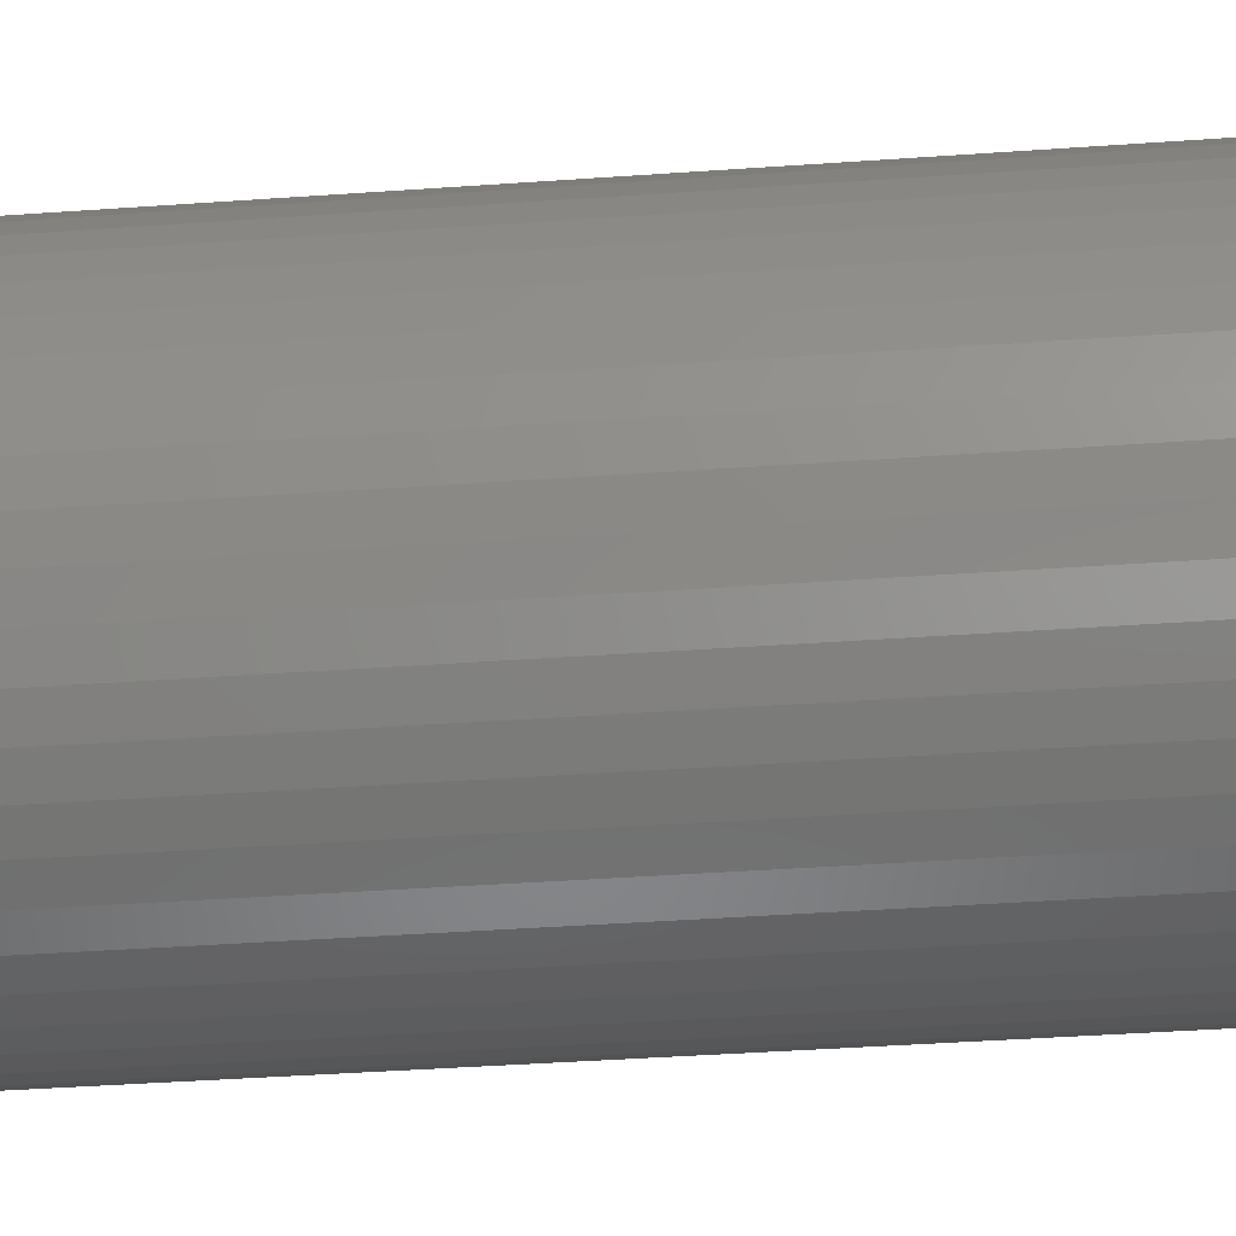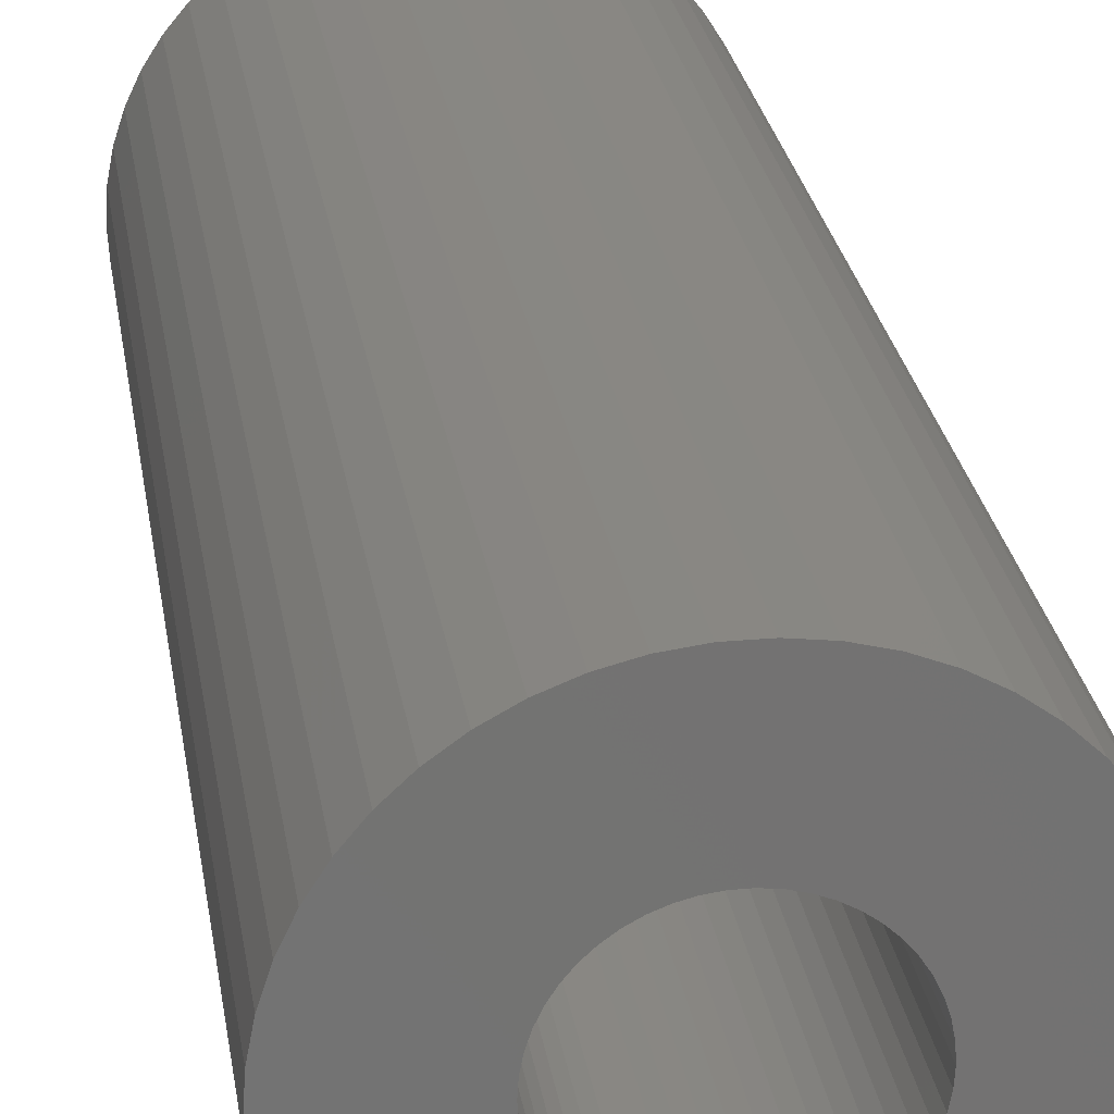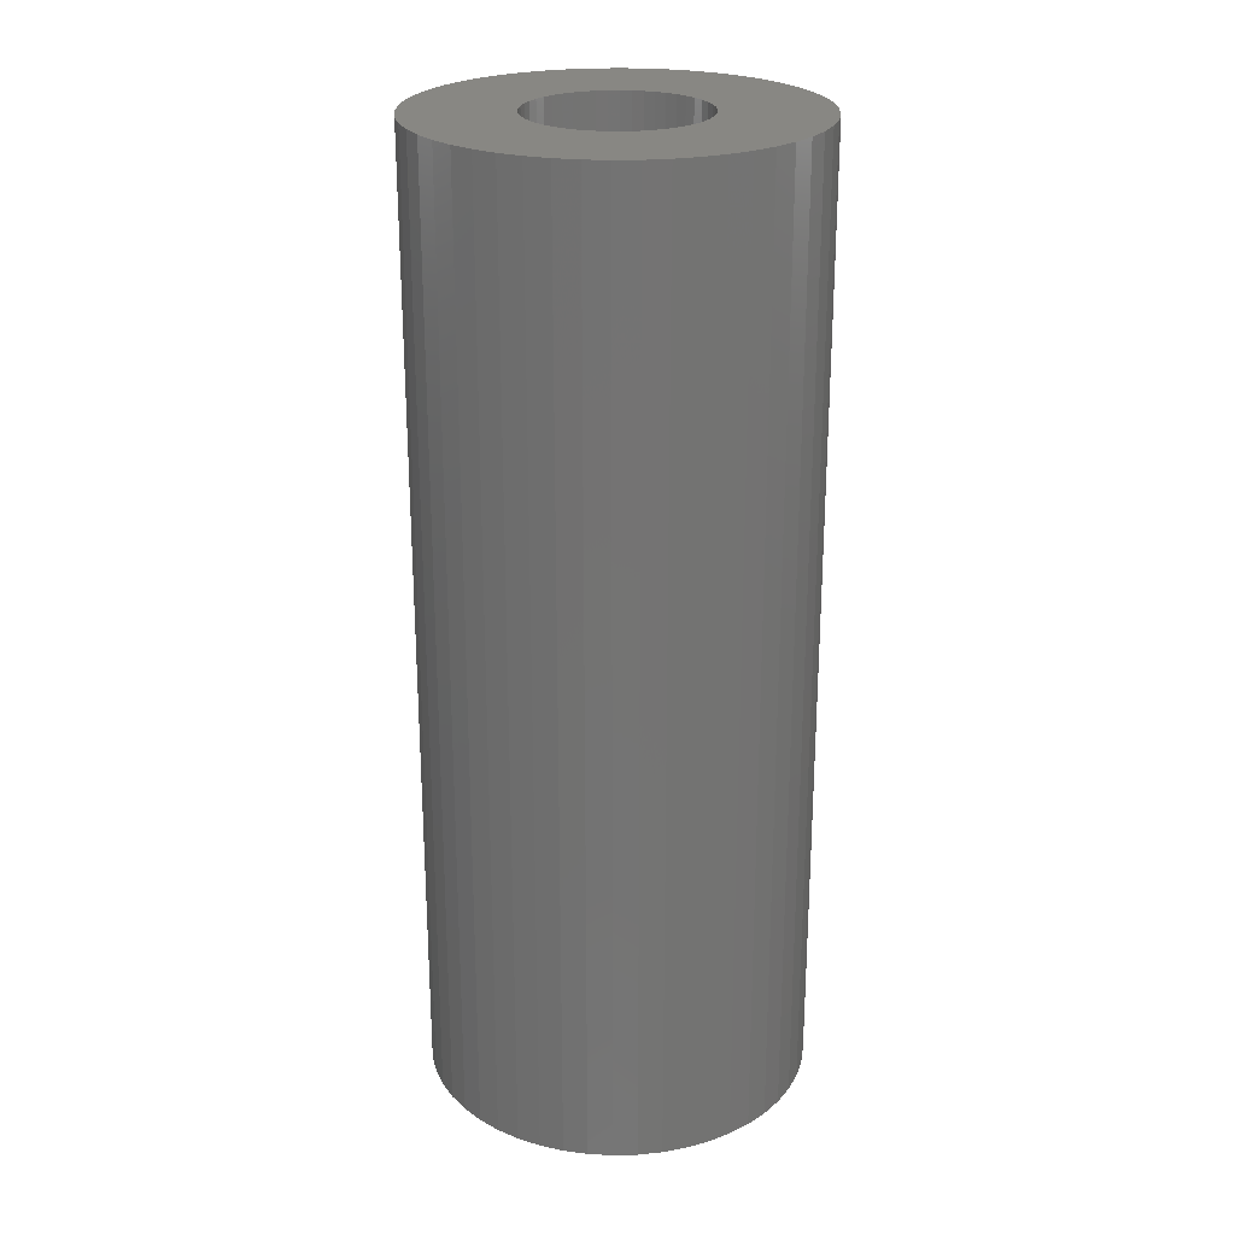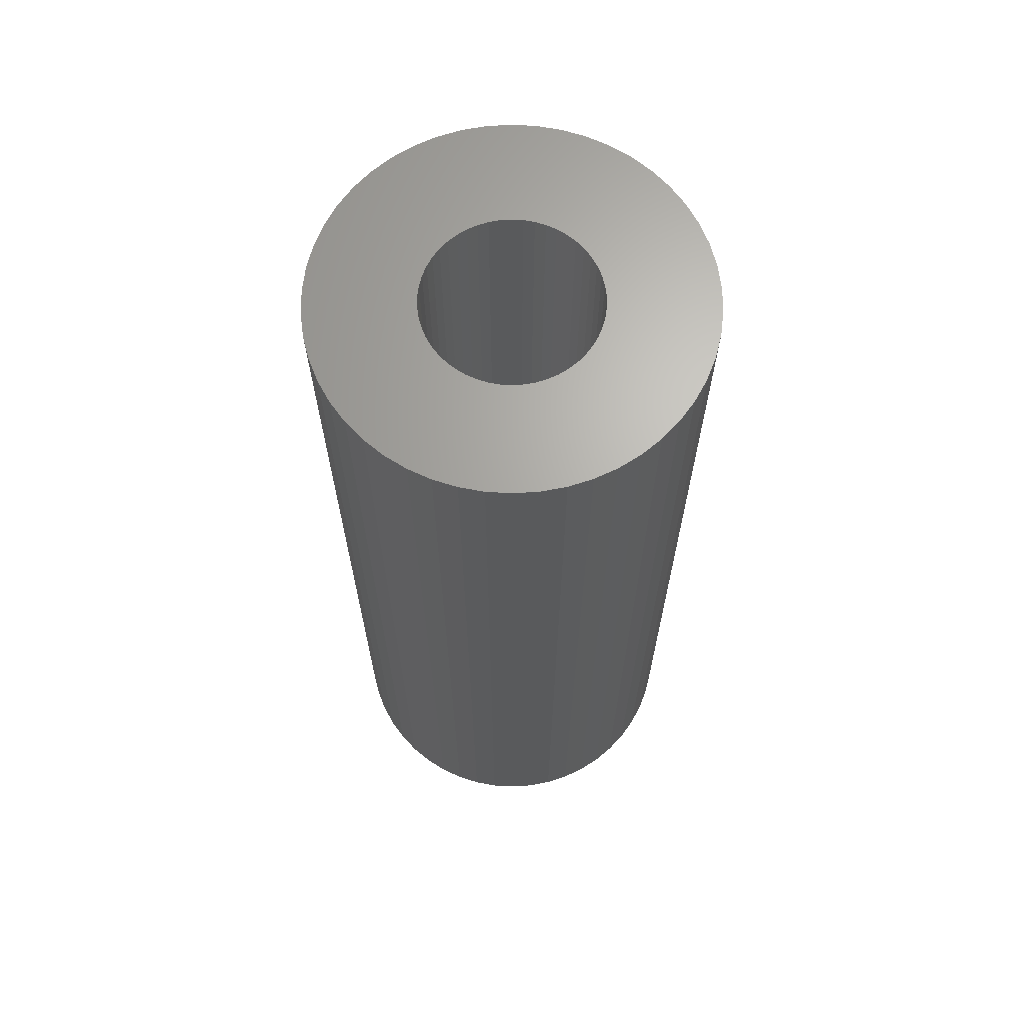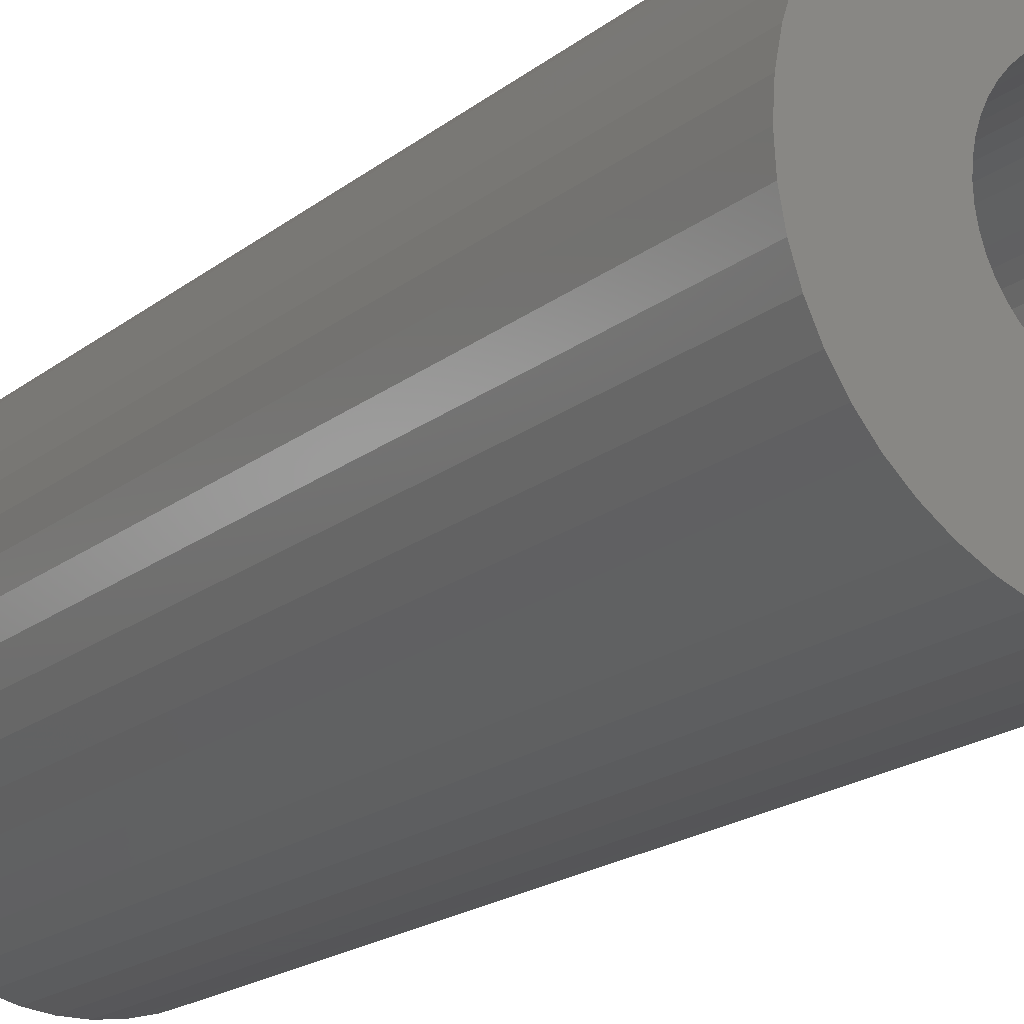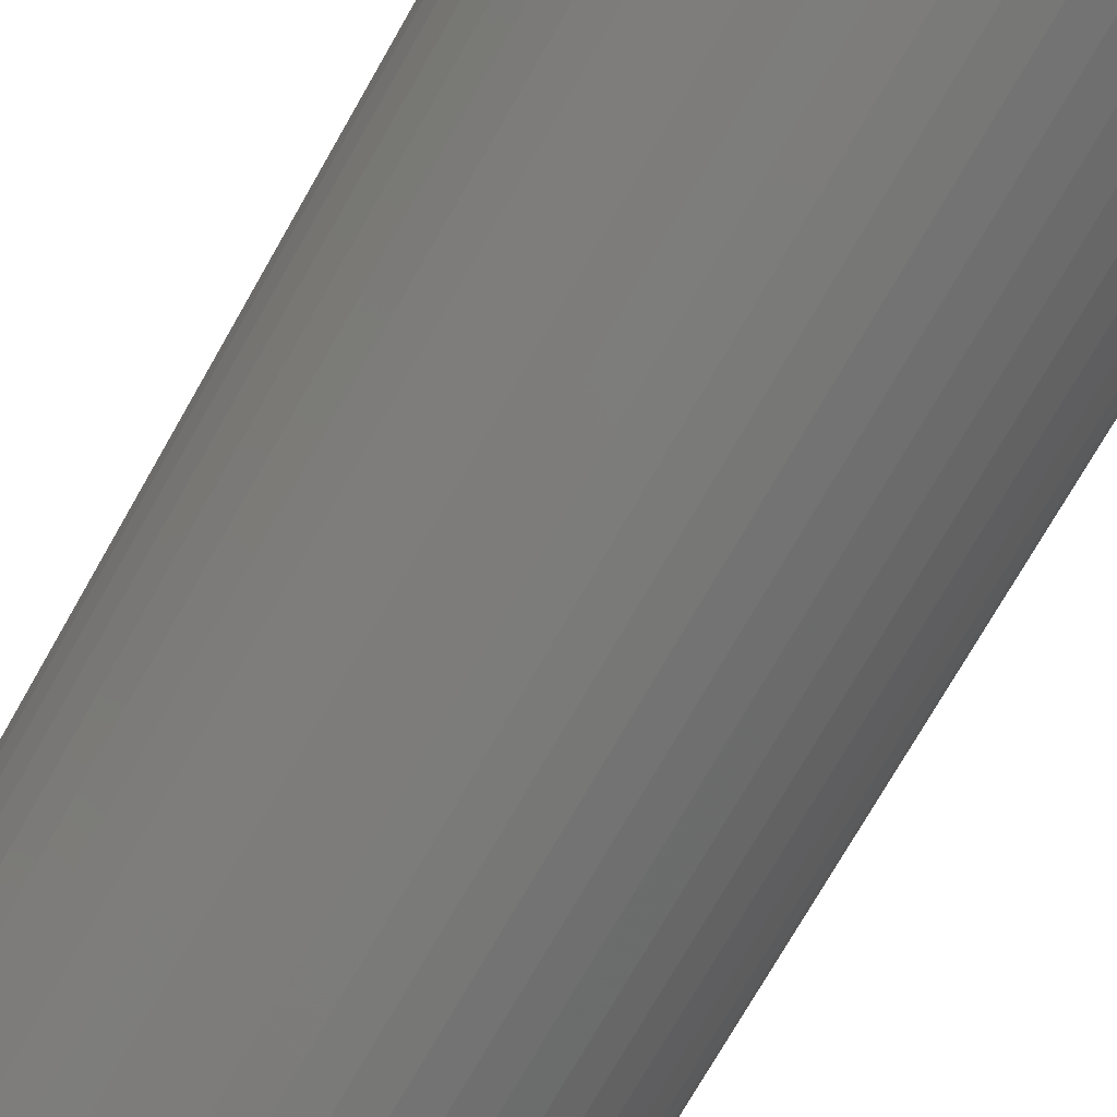
<metadata>
{"format":"stl","ext":"stl","renderer":"f3d","projection":"perspective","resolution":1024,"background":"white","views":[{"elev":-38.8,"azim":95.2,"up":"+Y"},{"elev":25.4,"azim":-8.4,"up":"+Y"},{"elev":24.3,"azim":-131.8,"up":"+Z"},{"elev":66.4,"azim":-39.8,"up":"+Z"},{"elev":-18.2,"azim":-33.7,"up":"+Y"},{"elev":-73.0,"azim":-29.6,"up":"+Y"}]}
</metadata>
<code>
# stl→obj: 200 verts, 400 faces
v 4 0 10
v 3.968 0.5013 -10
v 3.968 0.5013 10
v 4 0 -10
v -4 0 -10
v -3.968 0.5013 10
v -3.968 0.5013 -10
v -4 0 10
v 0.2512 3.992 -10
v -0.2512 3.992 10
v 0.2512 3.992 10
v -0.2512 3.992 -10
v -0.2512 -3.992 -10
v 0.2512 -3.992 10
v -0.2512 -3.992 10
v 0.2512 -3.992 -10
v 2.916 2.738 -10
v 2.55 3.082 10
v 2.916 2.738 10
v 2.55 3.082 -10
v -2.55 3.082 -10
v -2.916 2.738 10
v -2.55 3.082 10
v -2.916 2.738 -10
v -1.236 3.804 -10
v -1.703 3.619 10
v -1.236 3.804 10
v -1.703 3.619 -10
v 3.719 1.472 10
v 3.505 1.927 -10
v 3.505 1.927 10
v 3.719 1.472 -10
v 3.236 2.351 -10
v 3.236 2.351 10
v 1.703 3.619 -10
v 1.236 3.804 10
v 1.703 3.619 10
v 1.236 3.804 -10
v 0.7495 3.929 10
v 0.7495 3.929 -10
v 2.143 3.377 10
v 2.143 3.377 -10
v -3.505 1.927 -10
v -3.236 2.351 10
v -3.236 2.351 -10
v -3.505 1.927 10
v -3.874 0.9948 -10
v -3.719 1.472 10
v -3.719 1.472 -10
v -3.874 0.9948 10
v -2.143 3.377 10
v -2.143 3.377 -10
v -0.7495 3.929 -10
v -0.7495 3.929 10
v 0.7495 -3.929 10
v 0.7495 -3.929 -10
v 3.874 0.9948 10
v 3.874 0.9948 -10
v 1.8 0 10
v 1.786 0.2256 10
v 3.968 -0.5013 10
v 1.743 0.4476 10
v 1.786 -0.2256 10
v 1.674 0.6626 10
v 3.874 -0.9948 10
v 1.577 0.8672 10
v 1.743 -0.4476 10
v 1.456 1.058 10
v 3.719 -1.472 10
v 1.312 1.232 10
v 1.674 -0.6626 10
v 1.147 1.387 10
v 3.505 -1.927 10
v 1.577 -0.8672 10
v 0.9645 1.52 10
v 0.7664 1.629 10
v 0.5562 1.712 10
v 0.3373 1.768 10
v 0.113 1.796 10
v -0.113 1.796 10
v -0.3373 1.768 10
v -0.5562 1.712 10
v -0.7664 1.629 10
v -0.9645 1.52 10
v -1.147 1.387 10
v -1.312 1.232 10
v -1.456 1.058 10
v -1.577 0.8672 10
v 3.236 -2.351 10
v 1.456 -1.058 10
v 2.916 -2.738 10
v 1.312 -1.232 10
v 2.55 -3.082 10
v 1.147 -1.387 10
v 2.143 -3.377 10
v 0.9645 -1.52 10
v 1.703 -3.619 10
v 0.7664 -1.629 10
v 1.236 -3.804 10
v 0.5562 -1.712 10
v 0.3373 -1.768 10
v 0.113 -1.796 10
v -0.113 -1.796 10
v -0.3373 -1.768 10
v -0.7495 -3.929 10
v -0.5562 -1.712 10
v -1.236 -3.804 10
v -0.7664 -1.629 10
v -1.703 -3.619 10
v -0.9645 -1.52 10
v -2.143 -3.377 10
v -1.147 -1.387 10
v -2.55 -3.082 10
v -1.312 -1.232 10
v -2.916 -2.738 10
v -1.456 -1.058 10
v -3.236 -2.351 10
v -1.577 -0.8672 10
v -3.505 -1.927 10
v -1.674 -0.6626 10
v -3.719 -1.472 10
v -1.743 -0.4476 10
v -3.874 -0.9948 10
v -1.786 -0.2256 10
v -3.968 -0.5013 10
v -1.8 0 10
v -1.674 0.6626 10
v -1.743 0.4476 10
v -1.786 0.2256 10
v 3.236 -2.351 -10
v 2.916 -2.738 -10
v 3.874 -0.9948 -10
v 3.719 -1.472 -10
v 3.968 -0.5013 -10
v -1.703 -3.619 -10
v -1.236 -3.804 -10
v 1.8 0 -10
v 1.786 -0.2256 -10
v 1.743 -0.4476 -10
v 1.786 0.2256 -10
v 1.674 -0.6626 -10
v 3.505 -1.927 -10
v 1.577 -0.8672 -10
v 1.743 0.4476 -10
v 1.456 -1.058 -10
v 1.312 -1.232 -10
v 2.55 -3.082 -10
v 1.674 0.6626 -10
v 1.147 -1.387 -10
v 2.143 -3.377 -10
v 1.577 0.8672 -10
v 0.9645 -1.52 -10
v 1.703 -3.619 -10
v 0.7664 -1.629 -10
v 1.236 -3.804 -10
v 0.5562 -1.712 -10
v 0.3373 -1.768 -10
v 0.113 -1.796 -10
v -0.113 -1.796 -10
v -0.3373 -1.768 -10
v -0.7495 -3.929 -10
v -0.5562 -1.712 -10
v -0.7664 -1.629 -10
v -0.9645 -1.52 -10
v -2.143 -3.377 -10
v -1.147 -1.387 -10
v -2.55 -3.082 -10
v -1.312 -1.232 -10
v -2.916 -2.738 -10
v -1.456 -1.058 -10
v -3.236 -2.351 -10
v -1.577 -0.8672 -10
v -3.505 -1.927 -10
v 1.456 1.058 -10
v 1.312 1.232 -10
v 1.147 1.387 -10
v 0.9645 1.52 -10
v 0.7664 1.629 -10
v 0.5562 1.712 -10
v 0.3373 1.768 -10
v 0.113 1.796 -10
v -0.113 1.796 -10
v -0.3373 1.768 -10
v -0.5562 1.712 -10
v -0.7664 1.629 -10
v -0.9645 1.52 -10
v -1.147 1.387 -10
v -1.312 1.232 -10
v -1.456 1.058 -10
v -1.577 0.8672 -10
v -1.674 0.6626 -10
v -1.743 0.4476 -10
v -1.786 0.2256 -10
v -1.8 0 -10
v -1.674 -0.6626 -10
v -3.719 -1.472 -10
v -1.743 -0.4476 -10
v -3.874 -0.9948 -10
v -1.786 -0.2256 -10
v -3.968 -0.5013 -10
f 1 2 3
f 2 1 4
f 5 6 7
f 6 5 8
f 9 10 11
f 10 9 12
f 13 14 15
f 14 13 16
f 17 18 19
f 18 17 20
f 21 22 23
f 22 21 24
f 25 26 27
f 26 25 28
f 29 30 31
f 30 29 32
f 31 33 34
f 33 31 30
f 35 36 37
f 36 35 38
f 38 39 36
f 39 38 40
f 20 41 18
f 41 20 42
f 43 44 45
f 44 43 46
f 45 22 24
f 22 45 44
f 47 48 49
f 48 47 50
f 28 51 26
f 51 28 52
f 53 27 54
f 27 53 25
f 16 55 14
f 55 16 56
f 57 32 29
f 32 57 58
f 3 58 57
f 58 3 2
f 34 17 19
f 17 34 33
f 40 11 39
f 11 40 9
f 49 46 43
f 46 49 48
f 7 50 47
f 50 7 6
f 59 1 3
f 60 3 57
f 1 59 61
f 62 57 29
f 63 61 59
f 64 29 31
f 61 63 65
f 66 31 34
f 67 65 63
f 68 34 19
f 65 67 69
f 70 19 18
f 71 69 67
f 72 18 41
f 69 71 73
f 74 73 71
f 3 60 59
f 57 62 60
f 75 41 37
f 29 64 62
f 31 66 64
f 34 68 66
f 19 70 68
f 76 37 36
f 18 72 70
f 41 75 72
f 37 76 75
f 77 36 39
f 36 77 76
f 39 78 77
f 11 78 39
f 11 79 78
f 11 80 79
f 10 80 11
f 10 81 80
f 54 81 10
f 81 54 82
f 27 82 54
f 82 27 83
f 26 83 27
f 83 26 84
f 51 84 26
f 84 51 85
f 23 85 51
f 85 23 86
f 22 86 23
f 86 22 87
f 44 87 22
f 87 44 88
f 46 88 44
f 73 74 89
f 90 89 74
f 89 90 91
f 92 91 90
f 91 92 93
f 94 93 92
f 93 94 95
f 96 95 94
f 95 96 97
f 98 97 96
f 97 98 99
f 100 99 98
f 99 100 55
f 101 55 100
f 101 14 55
f 102 14 101
f 103 14 102
f 103 15 14
f 104 15 103
f 105 104 106
f 104 105 15
f 107 106 108
f 109 108 110
f 111 110 112
f 106 107 105
f 113 112 114
f 115 114 116
f 117 116 118
f 119 118 120
f 108 109 107
f 121 120 122
f 123 122 124
f 125 124 126
f 88 46 127
f 110 111 109
f 48 127 46
f 112 113 111
f 127 48 128
f 114 115 113
f 50 128 48
f 116 117 115
f 128 50 129
f 118 119 117
f 6 129 50
f 120 121 119
f 129 6 126
f 122 123 121
f 8 126 6
f 124 125 123
f 126 8 125
f 12 54 10
f 54 12 53
f 91 130 89
f 130 91 131
f 69 132 65
f 132 69 133
f 65 134 61
f 134 65 132
f 135 107 109
f 107 135 136
f 137 4 134
f 138 134 132
f 4 137 2
f 139 132 133
f 140 2 137
f 141 133 142
f 2 140 58
f 143 142 130
f 144 58 140
f 145 130 131
f 58 144 32
f 146 131 147
f 148 32 144
f 149 147 150
f 32 148 30
f 151 30 148
f 134 138 137
f 132 139 138
f 152 150 153
f 133 141 139
f 142 143 141
f 130 145 143
f 131 146 145
f 154 153 155
f 147 149 146
f 150 152 149
f 153 154 152
f 156 155 56
f 155 156 154
f 56 157 156
f 16 157 56
f 16 158 157
f 16 159 158
f 13 159 16
f 13 160 159
f 161 160 13
f 160 161 162
f 136 162 161
f 162 136 163
f 135 163 136
f 163 135 164
f 165 164 135
f 164 165 166
f 167 166 165
f 166 167 168
f 169 168 167
f 168 169 170
f 171 170 169
f 170 171 172
f 173 172 171
f 30 151 33
f 174 33 151
f 33 174 17
f 175 17 174
f 17 175 20
f 176 20 175
f 20 176 42
f 177 42 176
f 42 177 35
f 178 35 177
f 35 178 38
f 179 38 178
f 38 179 40
f 180 40 179
f 180 9 40
f 181 9 180
f 182 9 181
f 182 12 9
f 183 12 182
f 53 183 184
f 183 53 12
f 25 184 185
f 28 185 186
f 52 186 187
f 184 25 53
f 21 187 188
f 24 188 189
f 45 189 190
f 43 190 191
f 185 28 25
f 49 191 192
f 47 192 193
f 7 193 194
f 172 173 195
f 186 52 28
f 196 195 173
f 187 21 52
f 195 196 197
f 188 24 21
f 198 197 196
f 189 45 24
f 197 198 199
f 190 43 45
f 200 199 198
f 191 49 43
f 199 200 194
f 192 47 49
f 5 194 200
f 193 7 47
f 194 5 7
f 155 97 99
f 97 155 153
f 42 37 41
f 37 42 35
f 52 23 51
f 23 52 21
f 153 95 97
f 95 153 150
f 89 142 73
f 142 89 130
f 61 4 1
f 4 61 134
f 136 105 107
f 105 136 161
f 169 117 171
f 117 169 115
f 196 123 198
f 123 196 121
f 56 99 55
f 99 56 155
f 147 91 93
f 91 147 131
f 150 93 95
f 93 150 147
f 73 133 69
f 133 73 142
f 161 15 105
f 15 161 13
f 169 113 115
f 113 169 167
f 165 109 111
f 109 165 135
f 171 119 173
f 119 171 117
f 173 121 196
f 121 173 119
f 198 125 200
f 125 198 123
f 200 8 5
f 8 200 125
f 167 111 113
f 111 167 165
f 128 191 127
f 191 128 192
f 151 68 174
f 68 151 66
f 180 77 78
f 77 180 179
f 179 76 77
f 76 179 178
f 185 82 83
f 82 185 184
f 127 190 88
f 190 127 191
f 138 59 137
f 59 138 63
f 154 100 98
f 100 154 156
f 176 70 72
f 70 176 175
f 177 72 75
f 72 177 176
f 87 188 86
f 188 87 189
f 188 85 86
f 85 188 187
f 137 60 140
f 60 137 59
f 143 71 141
f 71 143 74
f 160 106 104
f 106 160 162
f 156 101 100
f 101 156 157
f 174 70 175
f 70 174 68
f 182 79 80
f 79 182 181
f 178 75 76
f 75 178 177
f 126 193 129
f 193 126 194
f 129 192 128
f 192 129 193
f 88 189 87
f 189 88 190
f 183 80 81
f 80 183 182
f 184 81 82
f 81 184 183
f 186 83 84
f 83 186 185
f 187 84 85
f 84 187 186
f 139 63 138
f 63 139 67
f 157 102 101
f 102 157 158
f 148 66 151
f 66 148 64
f 144 64 148
f 64 144 62
f 140 62 144
f 62 140 60
f 181 78 79
f 78 181 180
f 152 98 96
f 98 152 154
f 146 94 92
f 94 146 149
f 146 90 145
f 90 146 92
f 159 104 103
f 104 159 160
f 124 194 126
f 194 124 199
f 120 197 122
f 197 120 195
f 114 170 116
f 170 114 168
f 141 67 139
f 67 141 71
f 149 96 94
f 96 149 152
f 145 74 143
f 74 145 90
f 164 112 110
f 112 164 166
f 158 103 102
f 103 158 159
f 122 199 124
f 199 122 197
f 166 114 112
f 114 166 168
f 163 110 108
f 110 163 164
f 162 108 106
f 108 162 163
f 116 172 118
f 172 116 170
f 118 195 120
f 195 118 172

</code>
